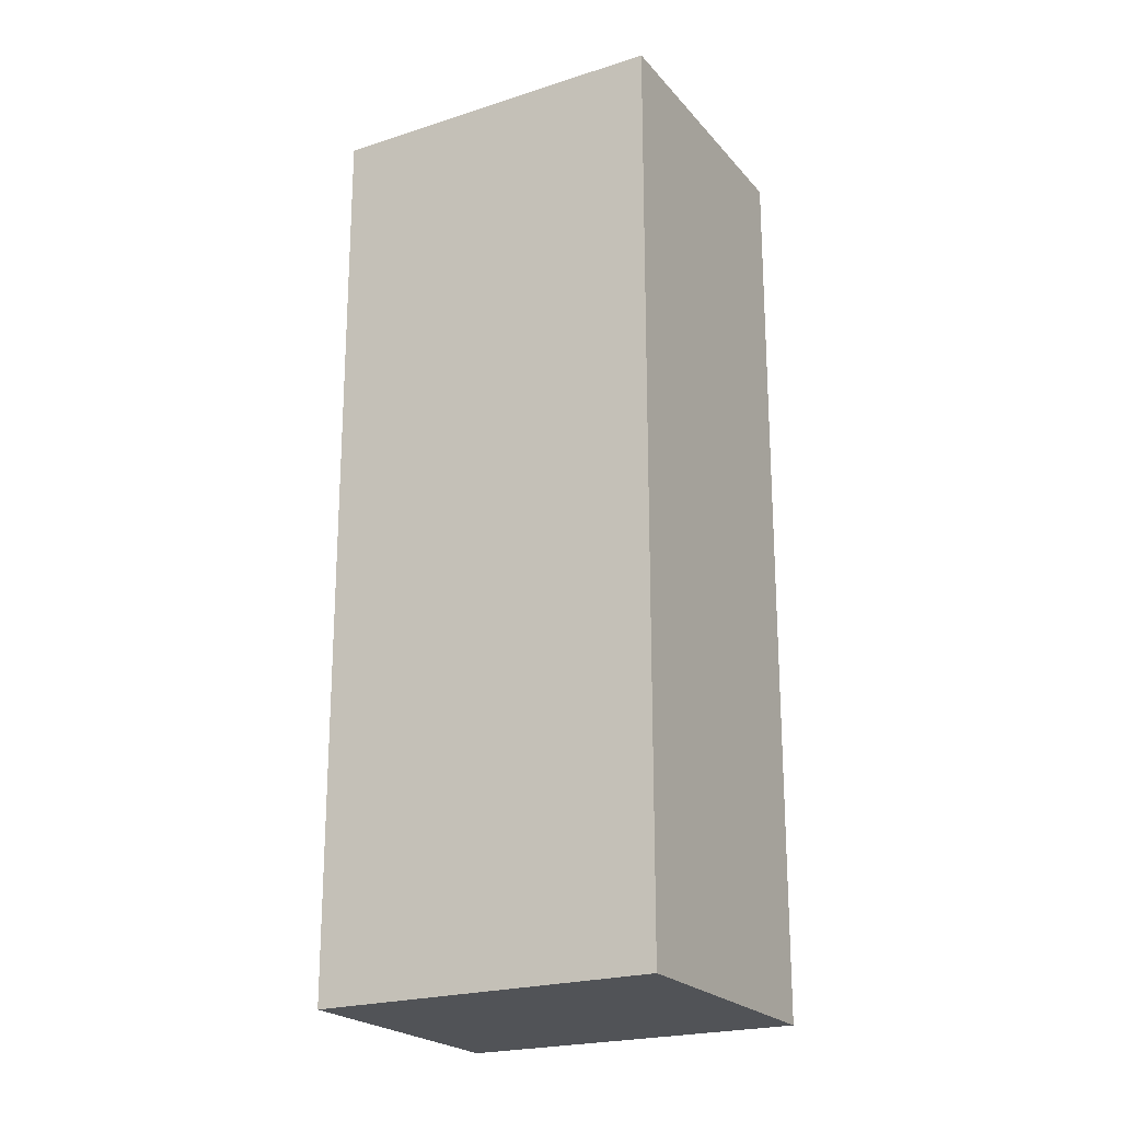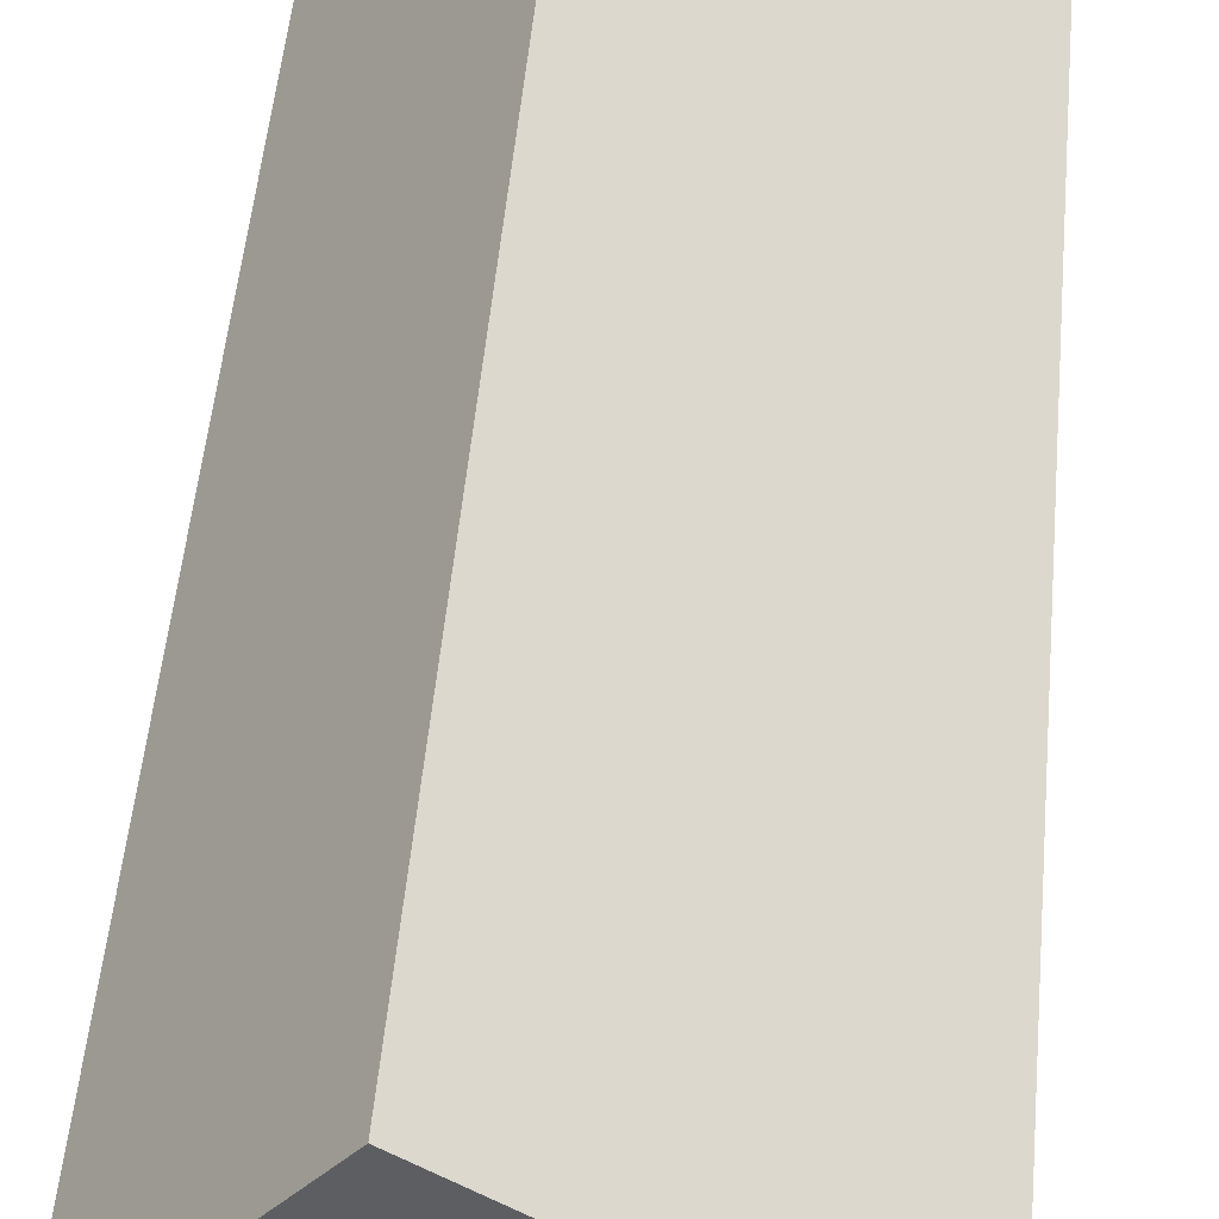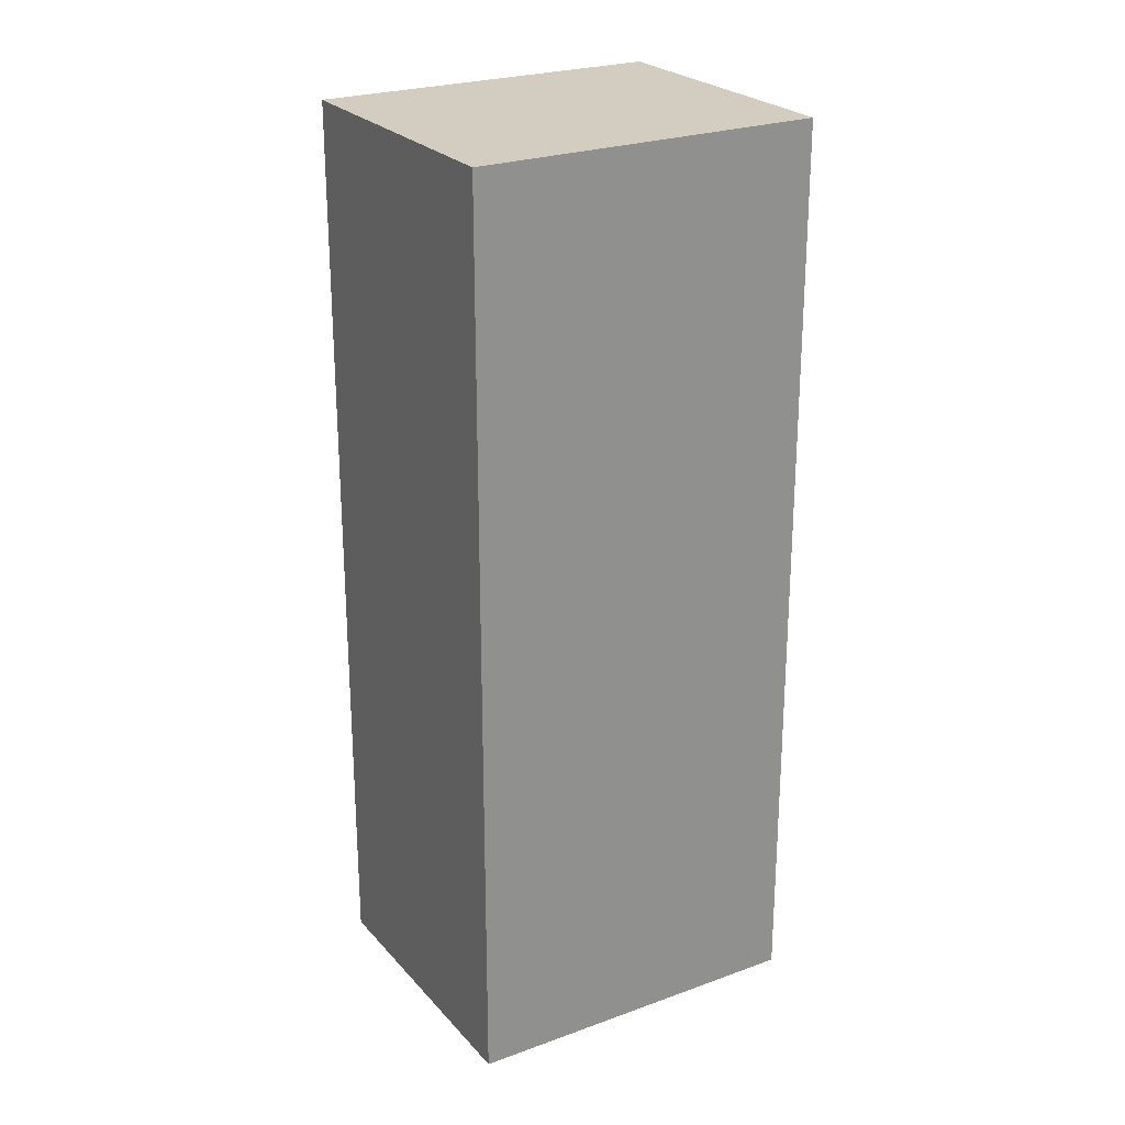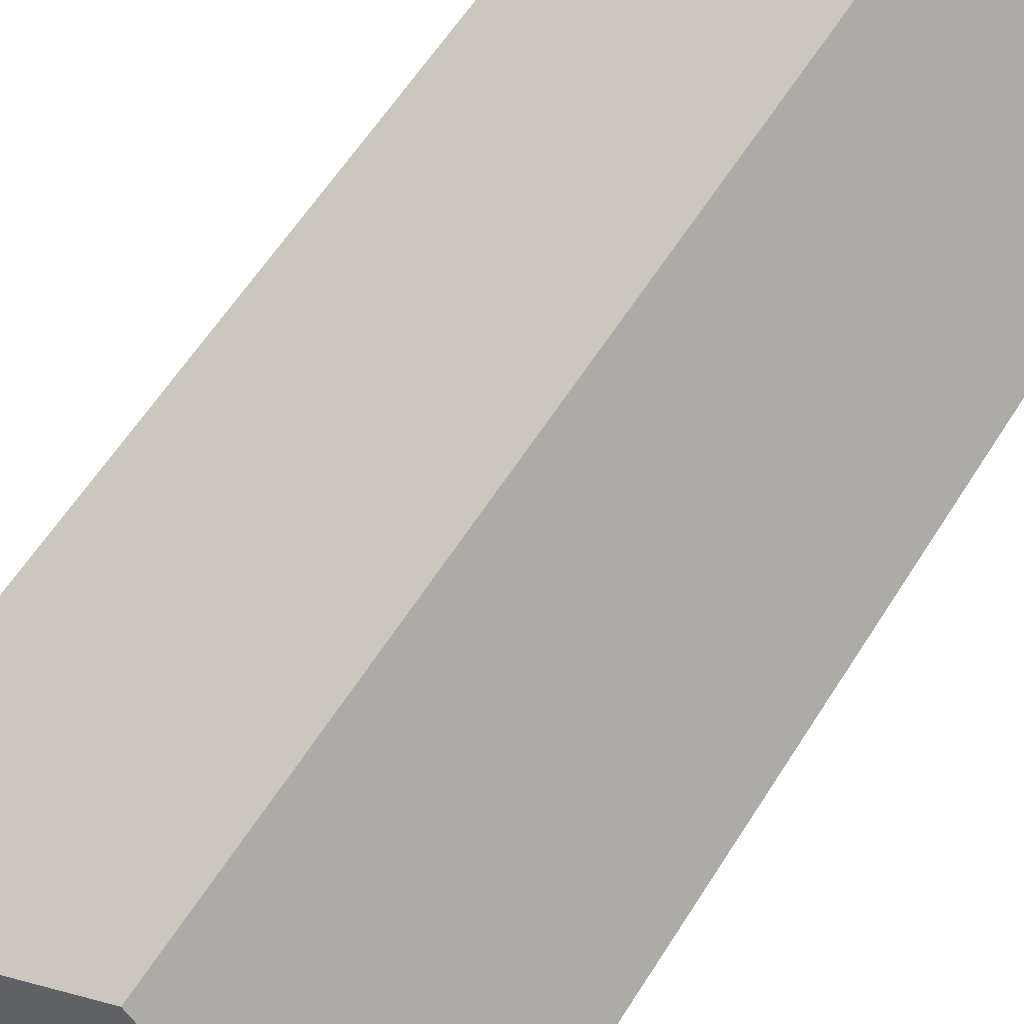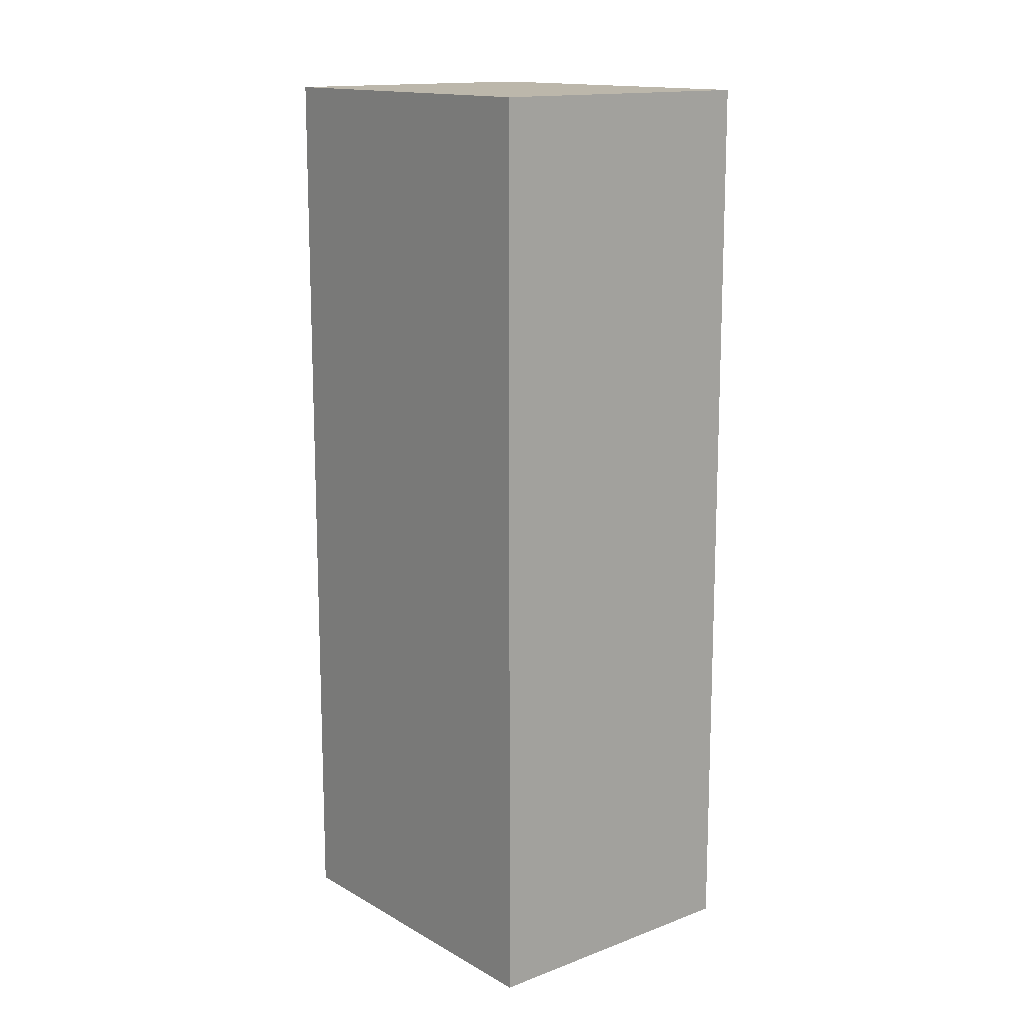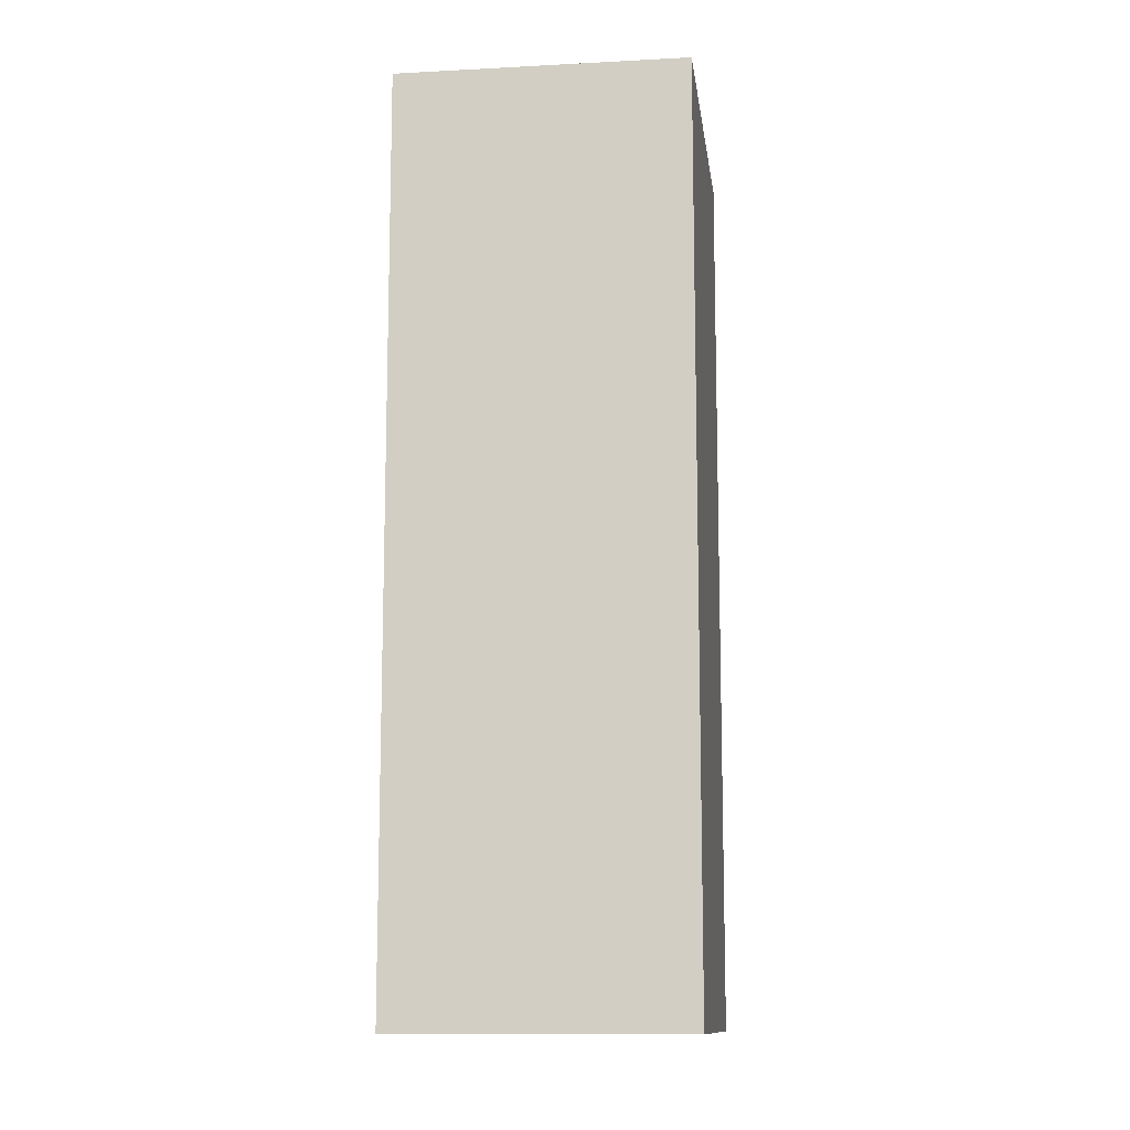
<metadata>
{"format":"obj","ext":"obj","renderer":"f3d","projection":"perspective","resolution":1024,"background":"white","views":[{"elev":-21.9,"azim":172.3,"up":"+Y"},{"elev":51.6,"azim":-174.8,"up":"+Z"},{"elev":24.8,"azim":-67.3,"up":"+Y"},{"elev":59.0,"azim":31.8,"up":"+Z"},{"elev":14.3,"azim":-166.3,"up":"+Y"},{"elev":-11.8,"azim":-119.2,"up":"+Y"}]}
</metadata>
<code>
v  0 8.307 5.087e-16
v  4.081 8.307 -0.214
v  1.574 8.307 -2.132
v  2.551 8.307 1.888
v  4.081 1.31e-17 -0.214
v  1.574 1.305e-16 -2.132
v  0 0 0
v  2.551 -1.156e-16 1.888
g defaultobject
f 1 2 3
f 2 1 4
f 5 3 2
f 3 5 6
f 6 1 3
f 1 6 7
f 7 4 1
f 4 7 8
f 8 2 4
f 2 8 5
f 5 7 6
f 7 5 8

</code>
